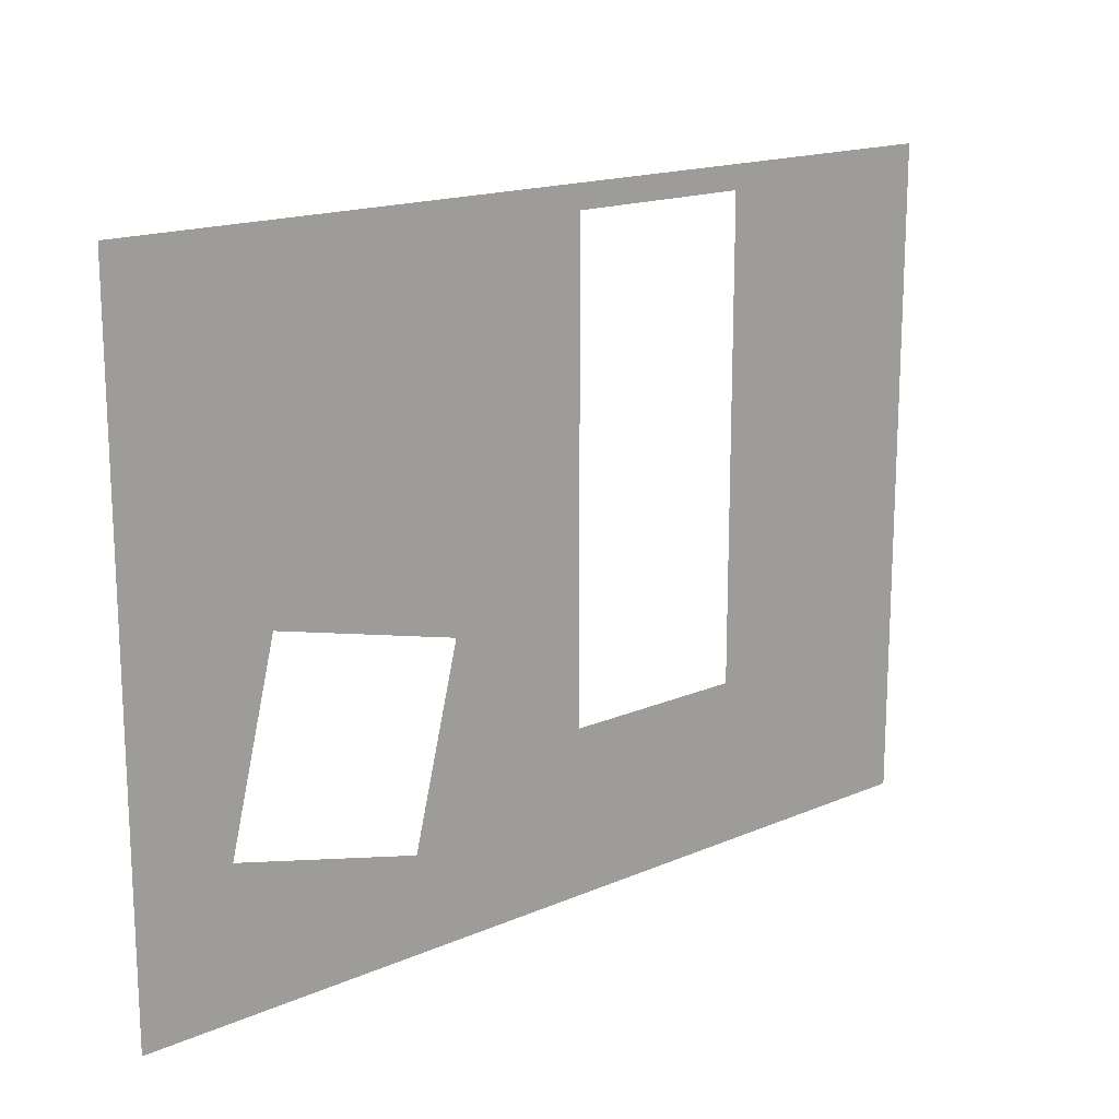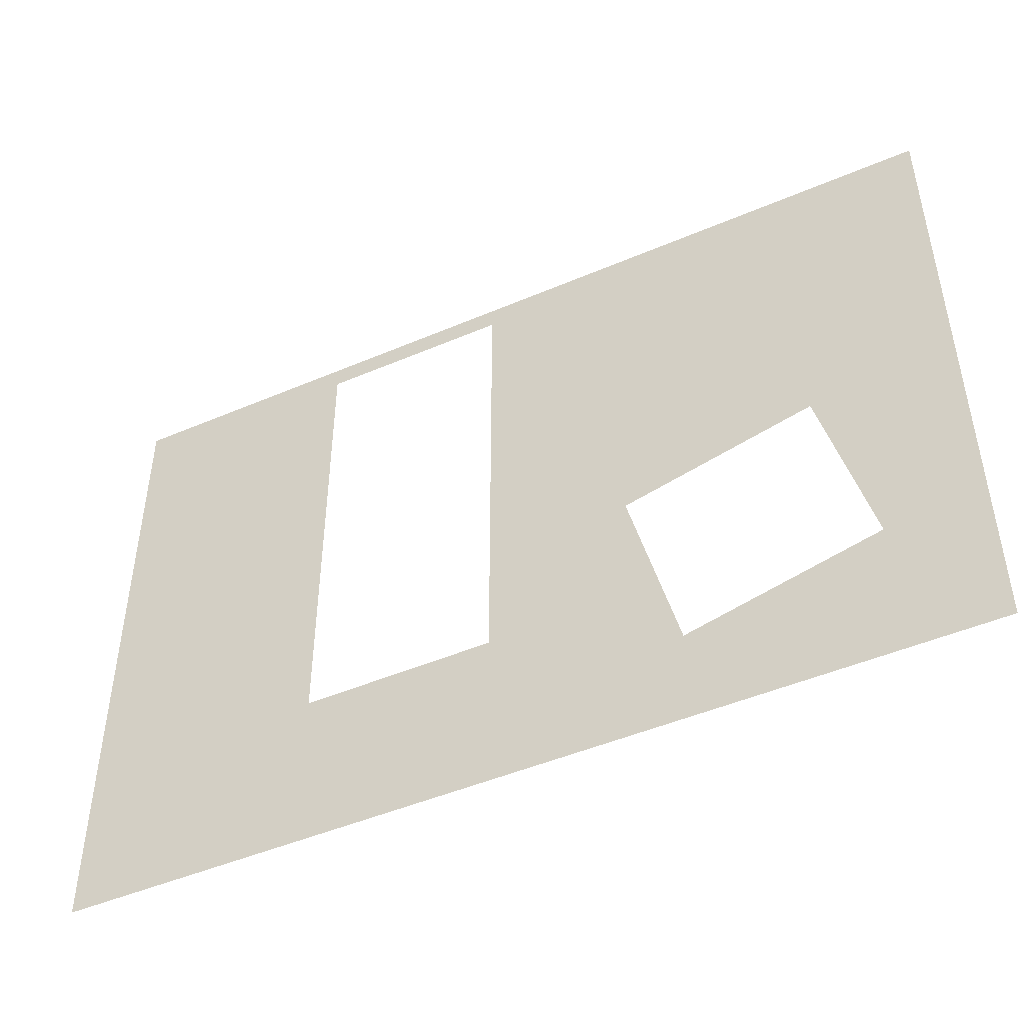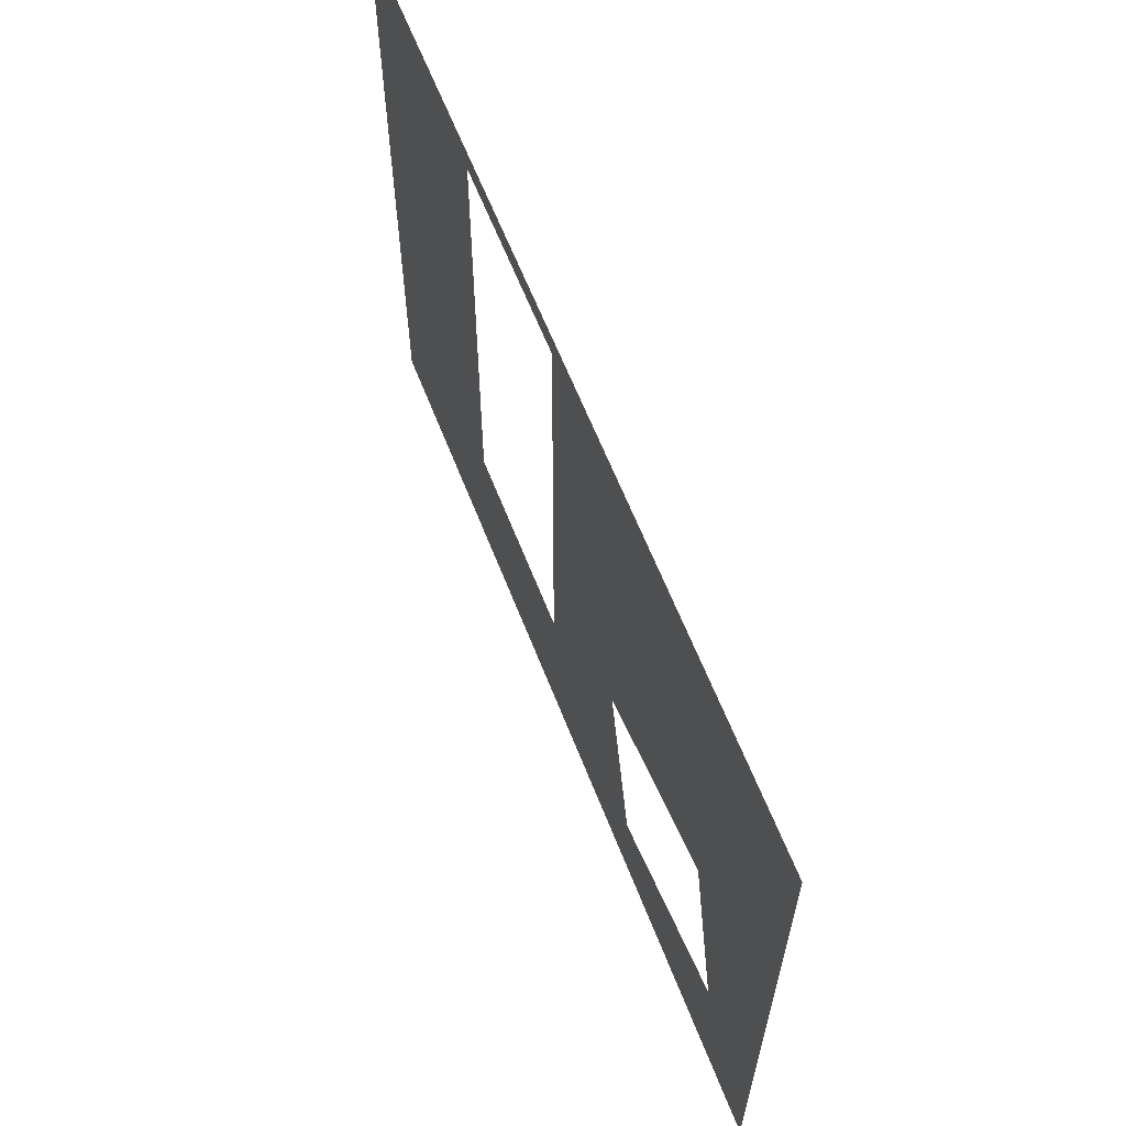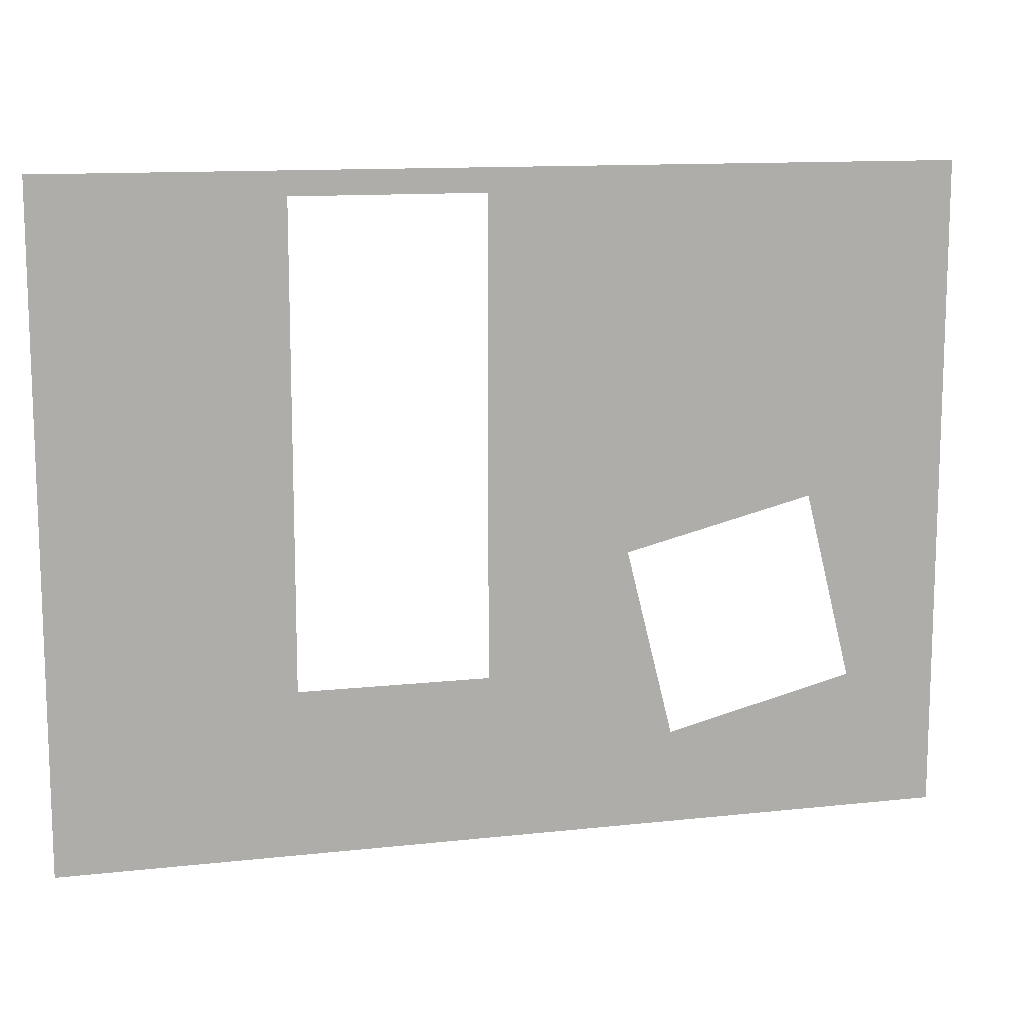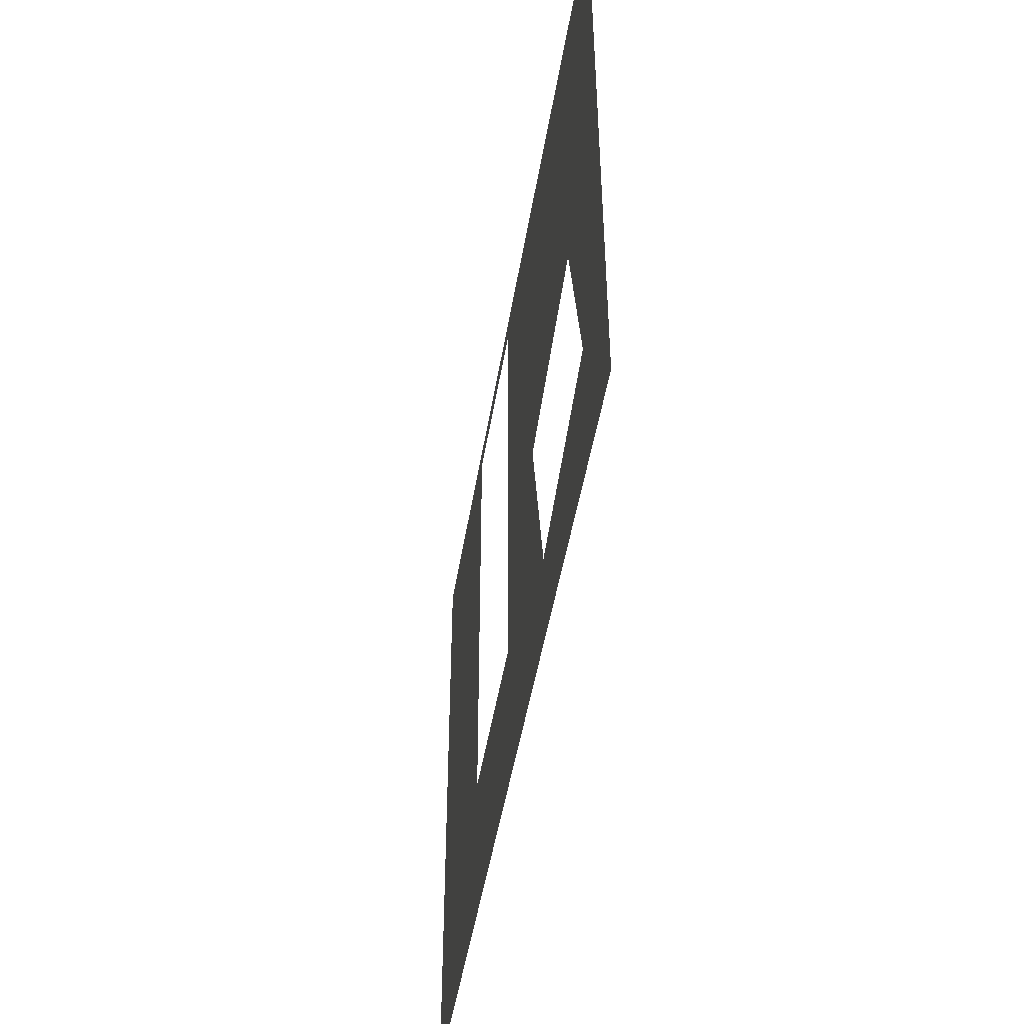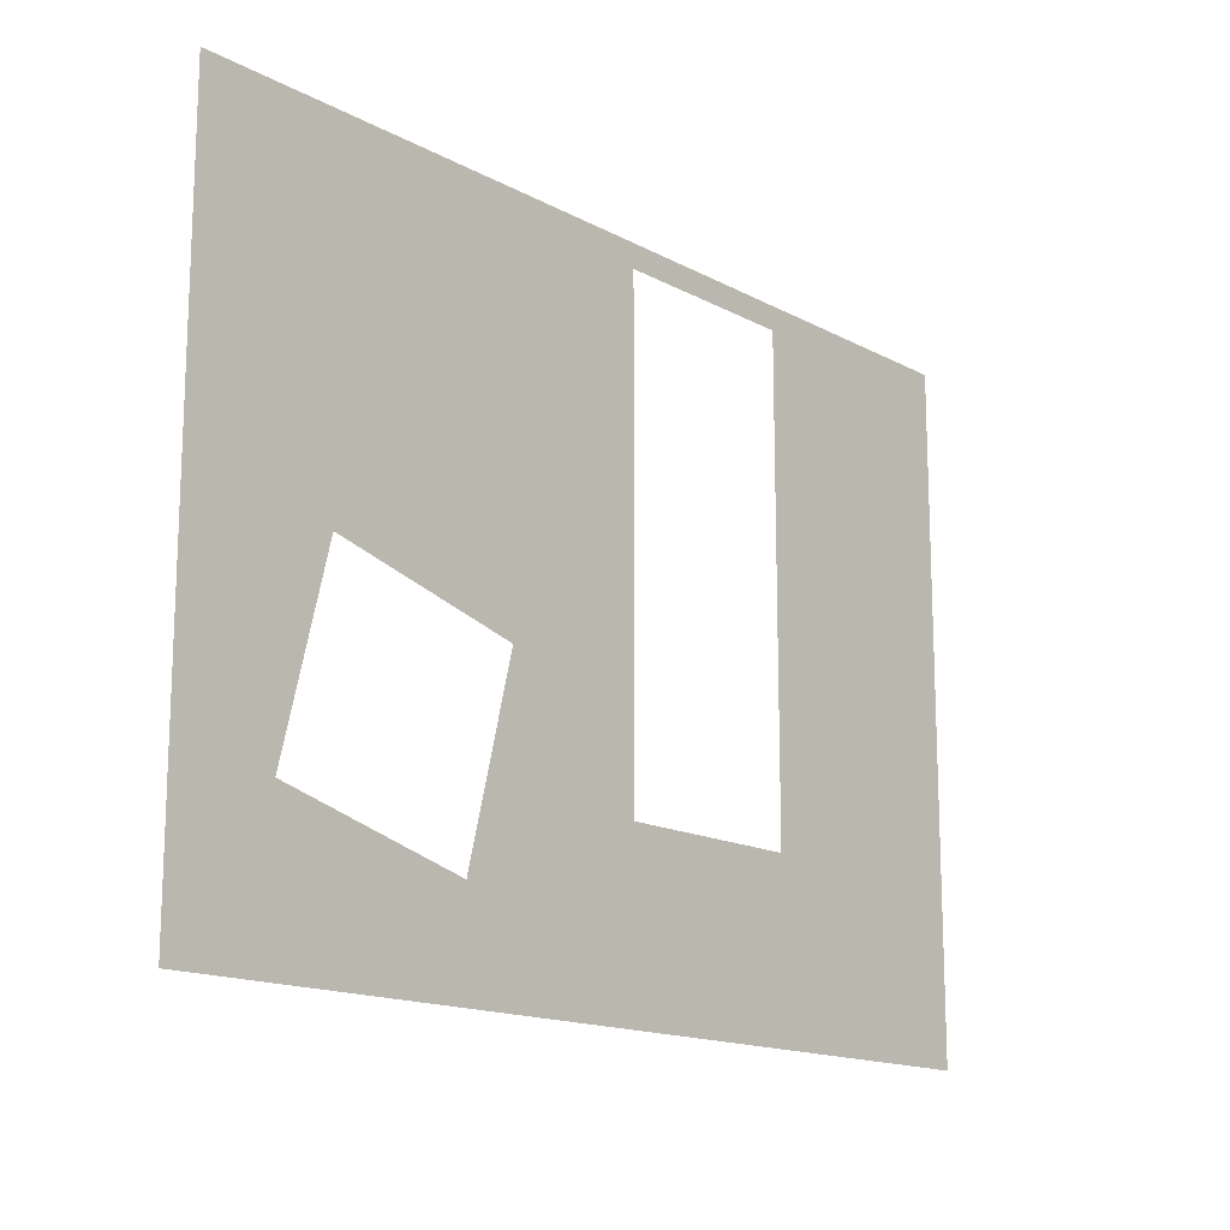
<metadata>
{"format":"obj","ext":"obj","renderer":"f3d","projection":"perspective","resolution":1024,"background":"white","views":[{"elev":16.5,"azim":-41.3,"up":"+Z"},{"elev":-47.3,"azim":-154.2,"up":"+Z"},{"elev":62.4,"azim":-111.3,"up":"+Z"},{"elev":12.2,"azim":165.3,"up":"+Z"},{"elev":-47.5,"azim":-99.2,"up":"+Z"},{"elev":-15.3,"azim":-48.5,"up":"+Z"}]}
</metadata>
<code>
v 5683 403.2 -1549
v 5696 403.2 -1651
v 5722 403.2 -1549
v 5683 403.2 -1549
v 5645 403.2 -1638
v 5696 403.2 -1651
v 5645 403.2 -1638
v 5606 403.2 -1549
v 5632 403.2 -1690
v 5606 403.2 -1549
v 5645 403.2 -1638
v 5683 403.2 -1549
v 5786 403.2 -1549
v 5734 403.2 -1555
v 5786 403.2 -1555
v 5734 403.2 -1555
v 5722 403.2 -1549
v 5734 403.2 -1683
v 5722 403.2 -1549
v 5734 403.2 -1555
v 5786 403.2 -1549
v 5786 403.2 -1549
v 5850 403.2 -1728
v 5850 403.2 -1549
v 5786 403.2 -1555
v 5850 403.2 -1728
v 5786 403.2 -1549
v 5786 403.2 -1683
v 5850 403.2 -1728
v 5786 403.2 -1555
v 5786 403.2 -1683
v 5786 403.2 -1728
v 5850 403.2 -1728
v 5734 403.2 -1683
v 5786 403.2 -1728
v 5786 403.2 -1683
v 5696 403.2 -1651
v 5734 403.2 -1683
v 5722 403.2 -1549
v 5696 403.2 -1651
v 5786 403.2 -1728
v 5734 403.2 -1683
v 5683 403.2 -1702
v 5786 403.2 -1728
v 5696 403.2 -1651
v 5632 403.2 -1690
v 5786 403.2 -1728
v 5683 403.2 -1702
v 5632 403.2 -1690
v 5606 403.2 -1728
v 5786 403.2 -1728
v 5606 403.2 -1728
v 5632 403.2 -1690
v 5606 403.2 -1549
f 1 2 3
f 4 5 6
f 7 8 9
f 10 11 12
f 13 14 15
f 16 17 18
f 19 20 21
f 22 23 24
f 25 26 27
f 28 29 30
f 31 32 33
f 34 35 36
f 37 38 39
f 40 41 42
f 43 44 45
f 46 47 48
f 49 50 51
f 52 53 54

</code>
